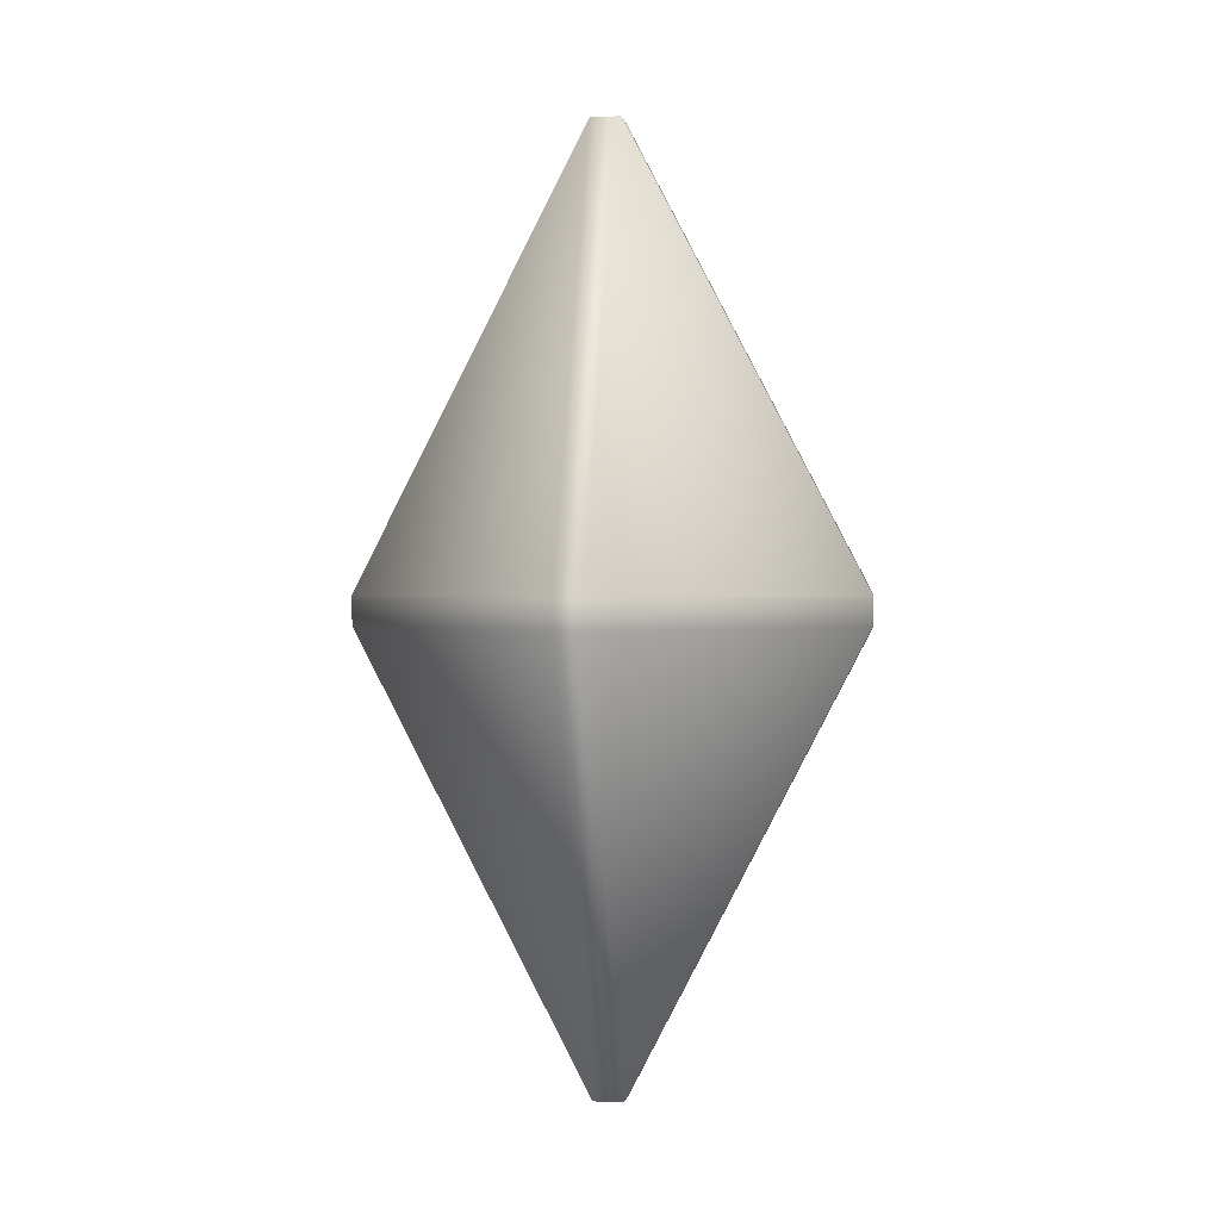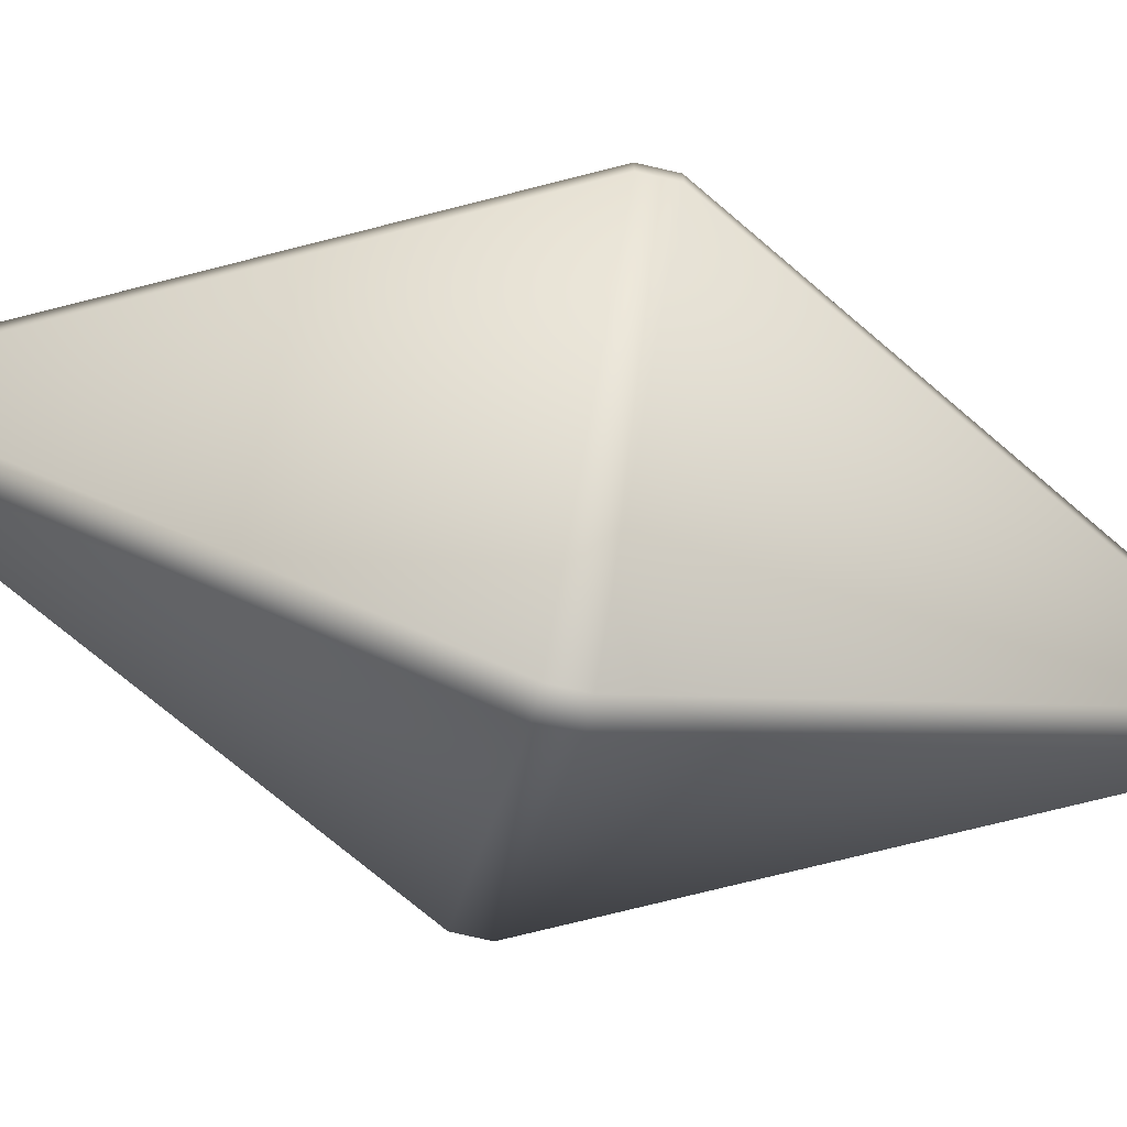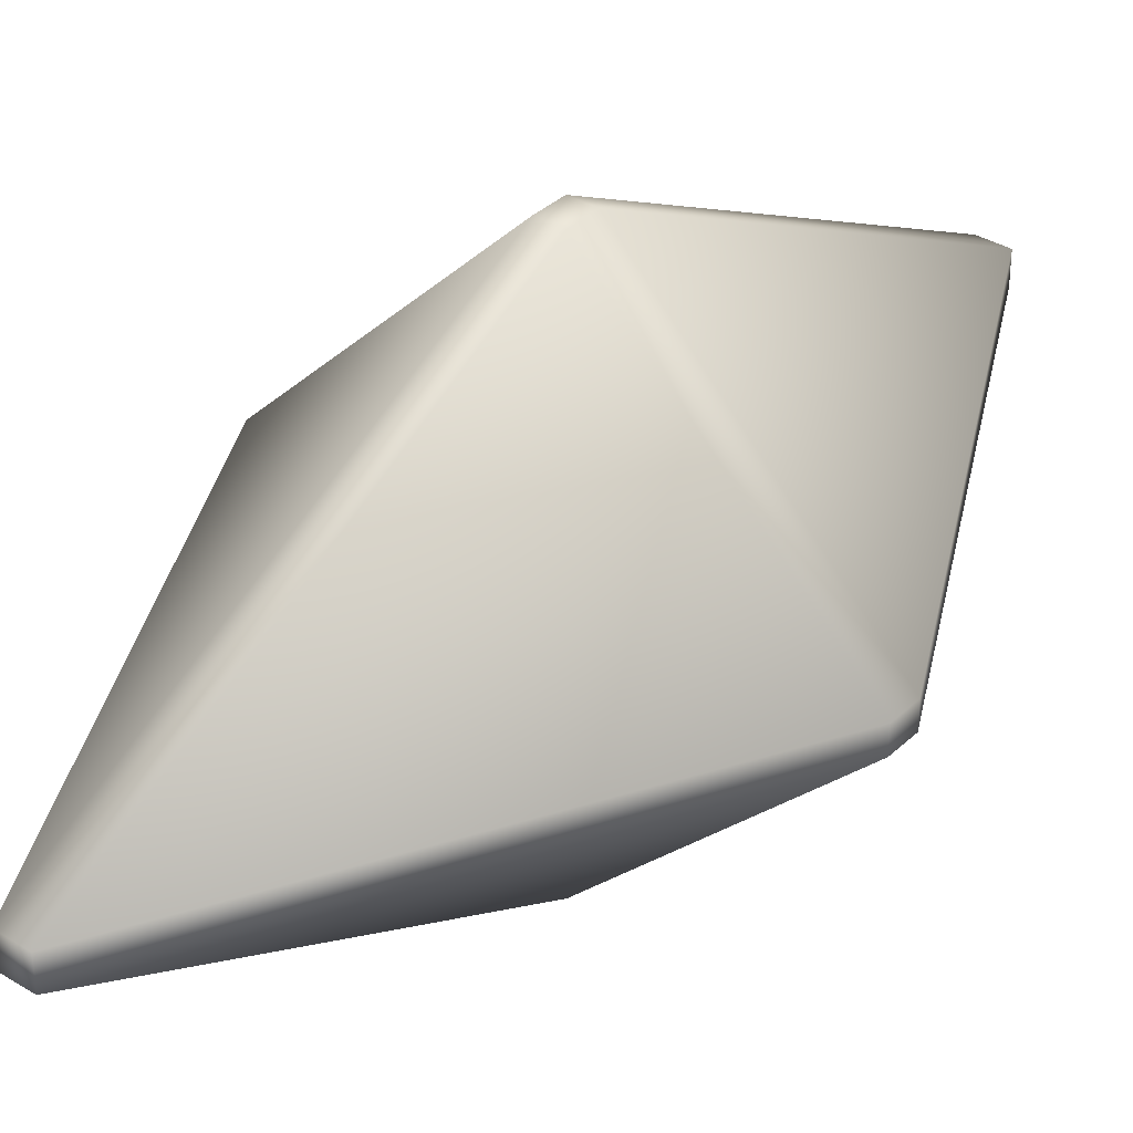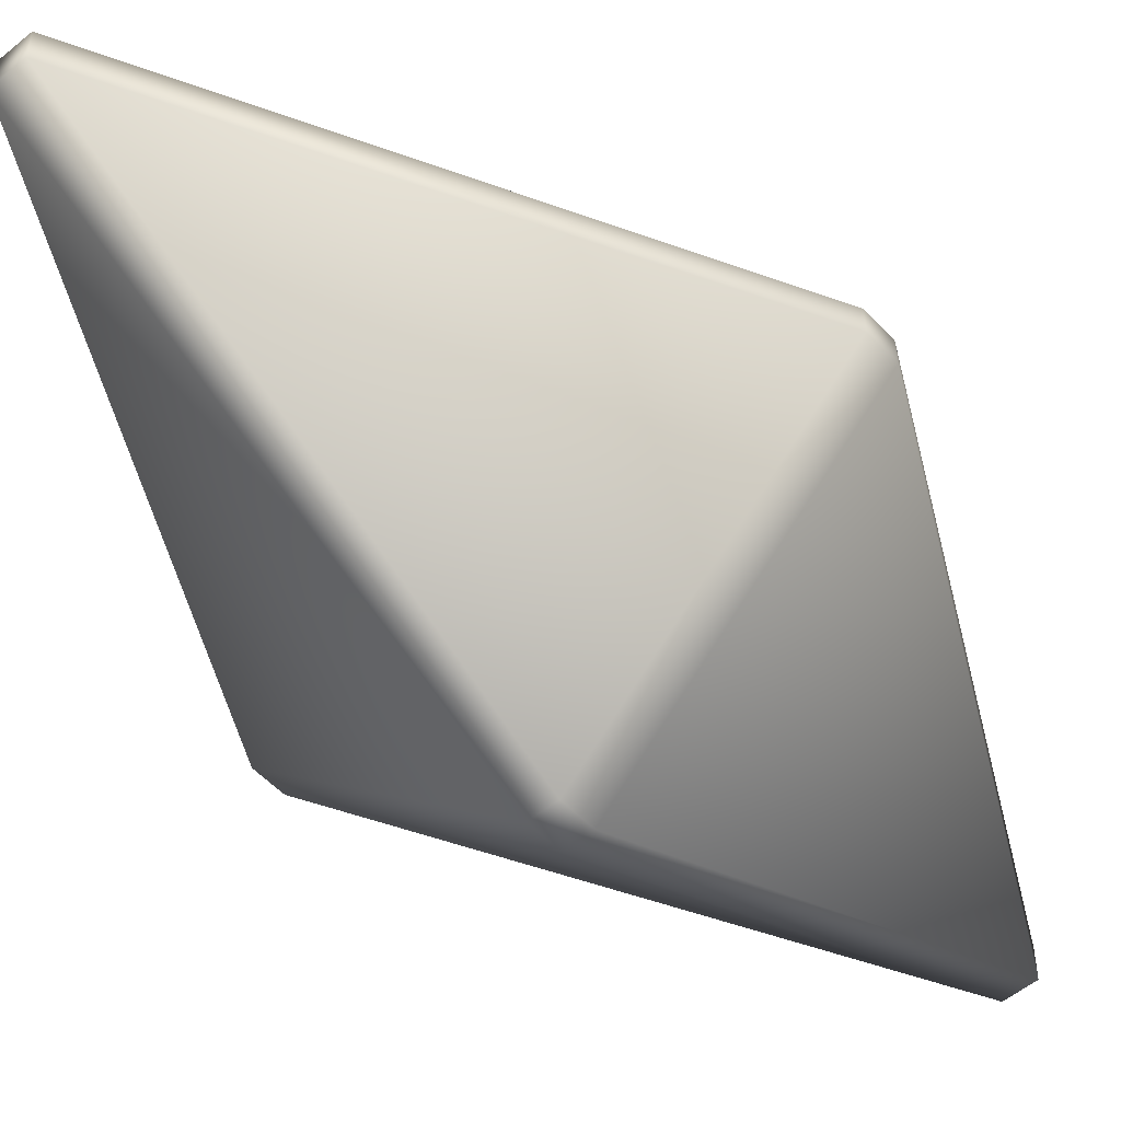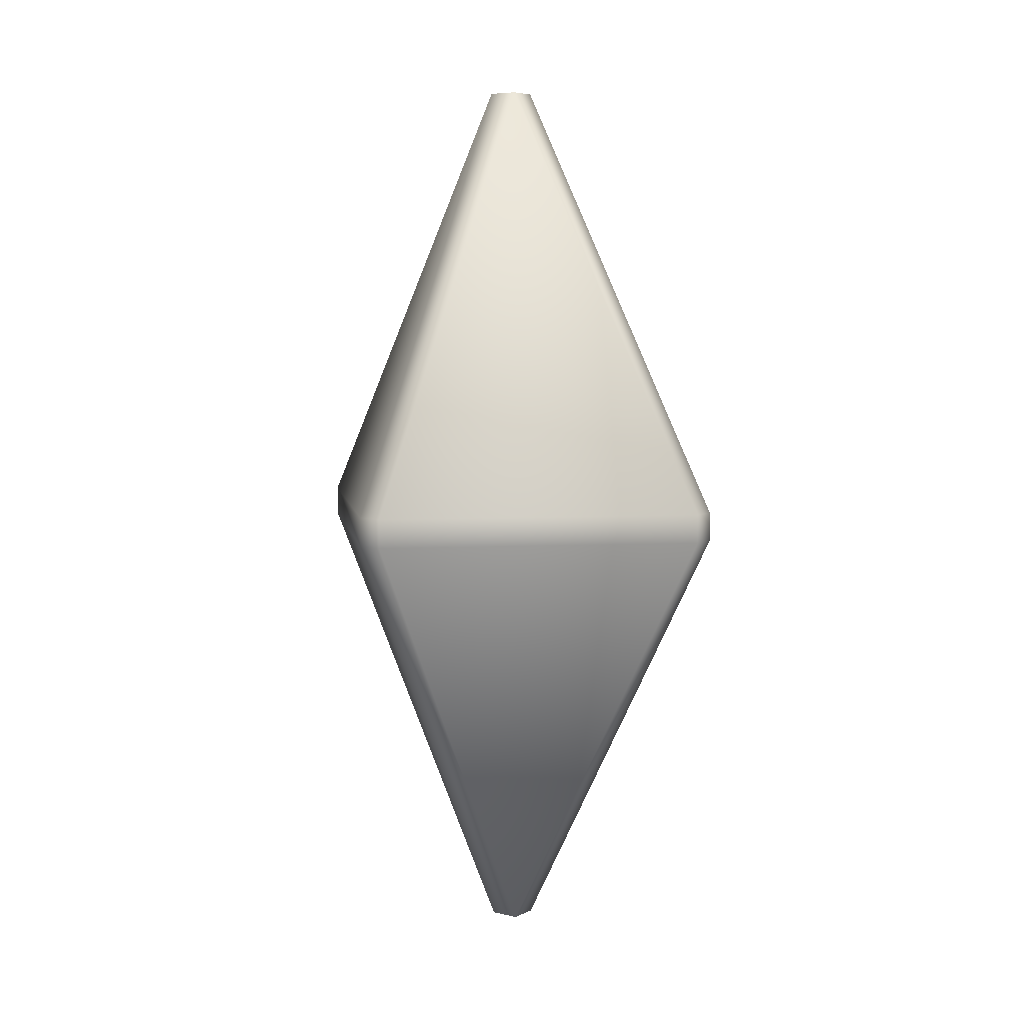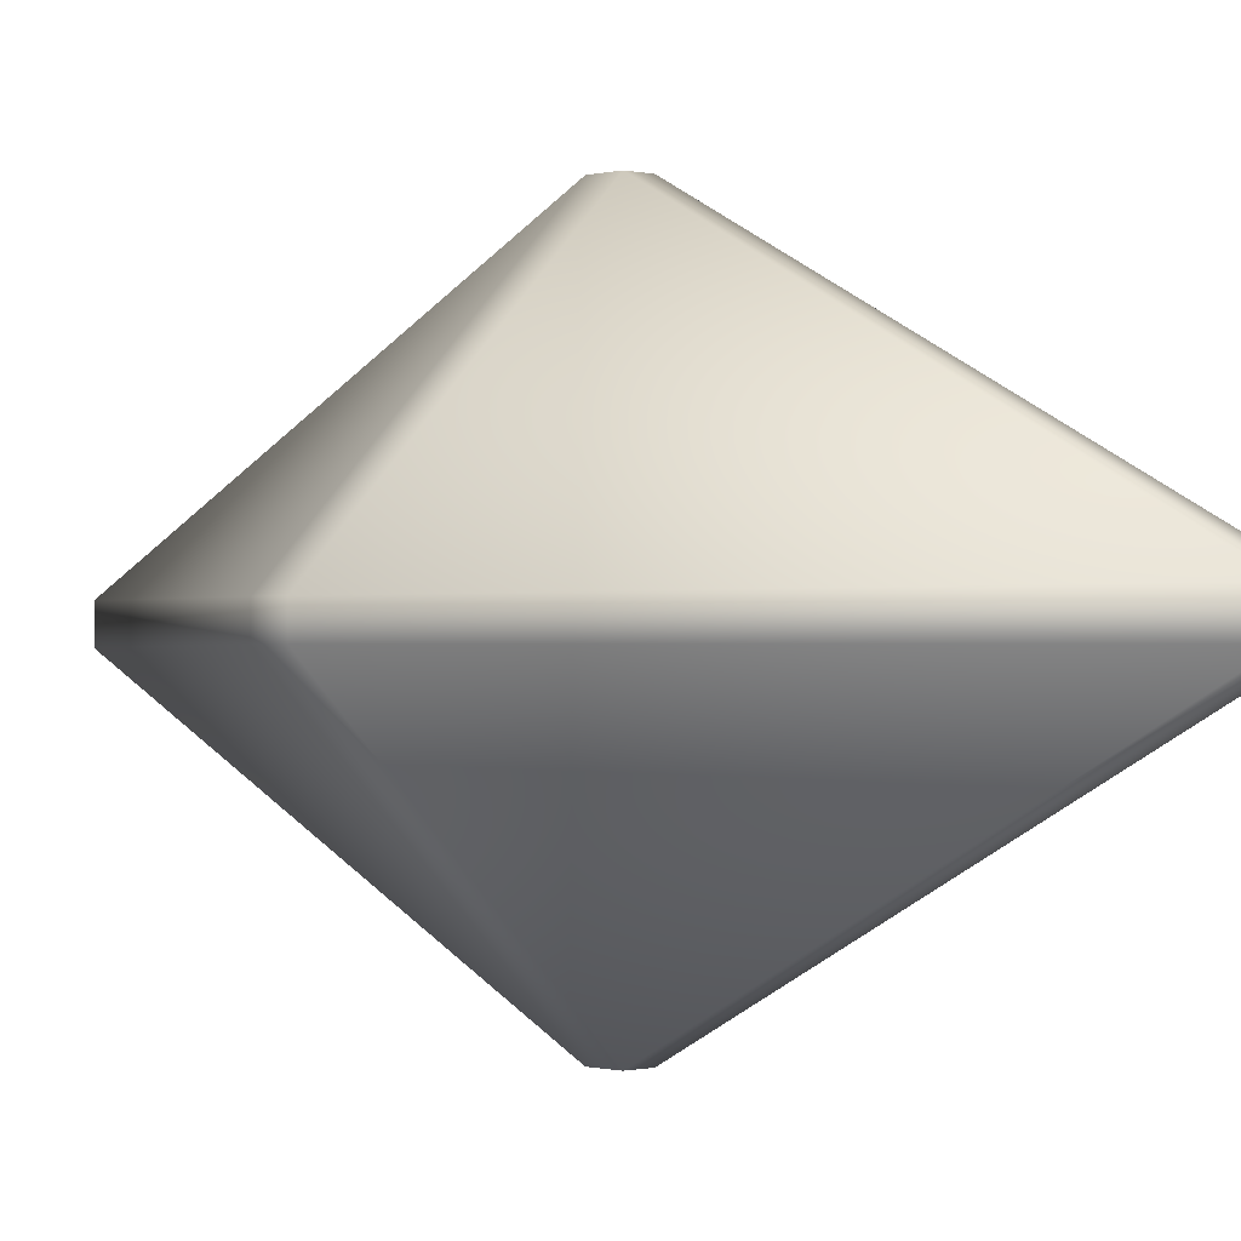
<metadata>
{"format":"obj","ext":"obj","renderer":"f3d","projection":"perspective","resolution":1024,"background":"white","views":[{"elev":0.6,"azim":98.5,"up":"+Y"},{"elev":-71.3,"azim":76.8,"up":"+Z"},{"elev":35.4,"azim":39.1,"up":"+Z"},{"elev":-53.2,"azim":-138.5,"up":"+Z"},{"elev":6.2,"azim":36.2,"up":"+Y"},{"elev":-0.3,"azim":135.8,"up":"+Z"}]}
</metadata>
<code>
g pm0719_51_AttackStoneCSkin
v -0.09849 0.01577 0.5049
v -0.09877 -0.02866 0.5278
v -0.1012 -0.02866 0.5278
v -0.09877 -0.03162 0.5277
v -0.1015 0.01577 0.5049
v -0.09849 0.01578 0.5019
v -0.1015 0.01578 0.5019
v -0.09877 -0.02866 0.4787
v -0.1248 -0.02873 0.5019
v -0.1012 -0.02866 0.4787
v -0.1012 -0.03161 0.4787
v -0.09877 -0.03161 0.4787
v -0.09849 -0.07601 0.5017
v -0.1248 -0.02873 0.5044
v -0.1015 -0.07601 0.5017
v -0.09849 -0.07601 0.5046
v -0.1248 -0.03169 0.5019
v -0.1248 -0.0317 0.5044
v -0.1015 -0.07601 0.5046
v -0.1012 -0.03162 0.5277
v -0.09849 0.01577 0.5049
v -0.07523 -0.02873 0.5044
v -0.09877 -0.02866 0.5278
v -0.09849 0.01578 0.5019
v -0.09877 -0.03162 0.5277
v -0.07523 -0.02873 0.5019
v -0.09877 -0.02866 0.4787
v -0.07523 -0.03169 0.5019
v -0.09877 -0.03161 0.4787
v -0.09849 -0.07601 0.5017
v -0.09849 -0.07601 0.5046
v -0.07524 -0.0317 0.5044
g pm0719_51_AttackStoneCSkin_0
f 3 2 1
f 2 3 4
f 5 3 1
f 1 6 5
f 6 7 5
f 6 8 7
f 7 9 5
f 8 10 7
f 10 9 7
f 10 8 11
f 10 11 9
f 8 12 11
f 11 12 13
f 9 14 5
f 14 3 5
f 15 11 13
f 13 16 15
f 11 17 9
f 9 17 14
f 15 17 11
f 17 18 14
f 3 14 18
f 18 17 15
f 16 19 15
f 19 18 15
f 16 4 19
f 20 3 18
f 19 20 18
f 4 20 19
f 3 20 4
f 23 22 21
f 21 22 24
f 22 23 25
f 22 26 24
f 26 27 24
f 26 28 27
f 26 22 28
f 28 29 27
f 30 29 28
f 30 28 31
f 31 32 25
f 32 22 25
f 28 32 31
f 22 32 28

</code>
